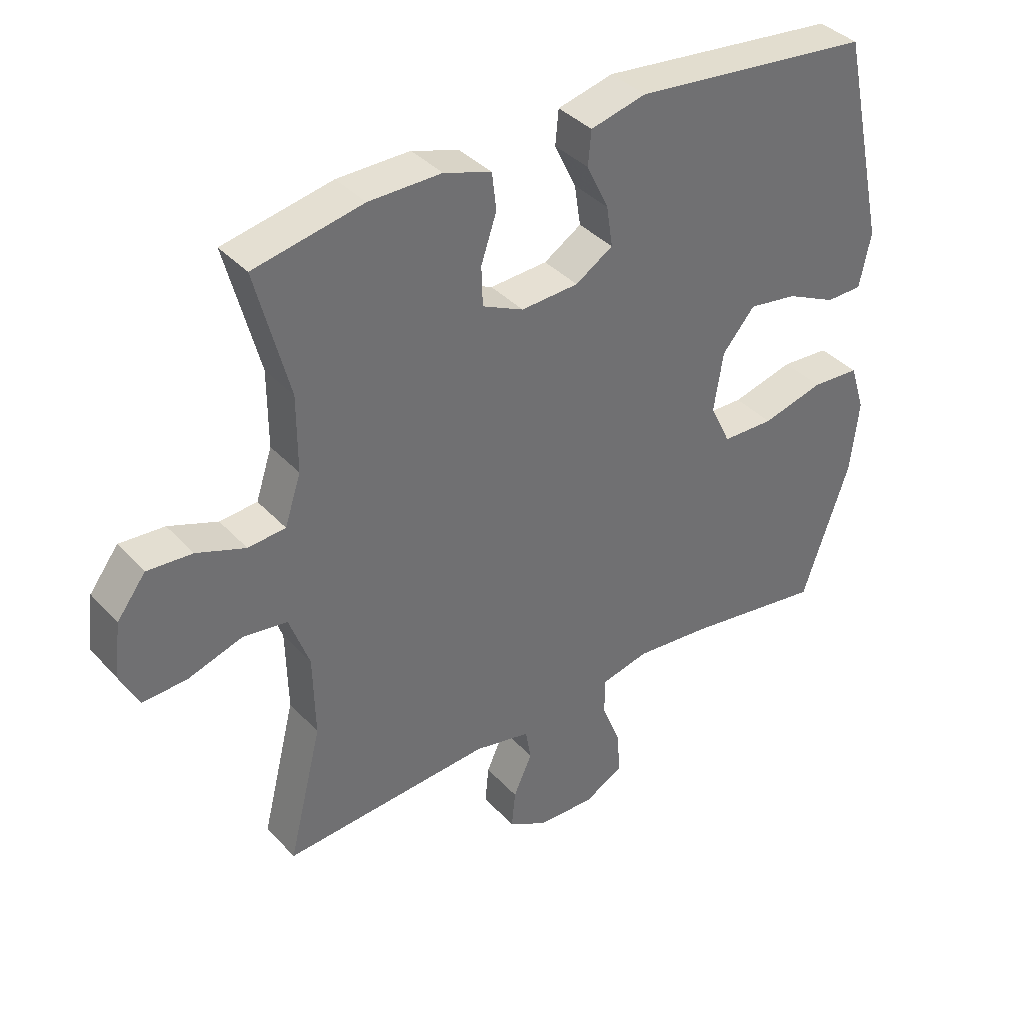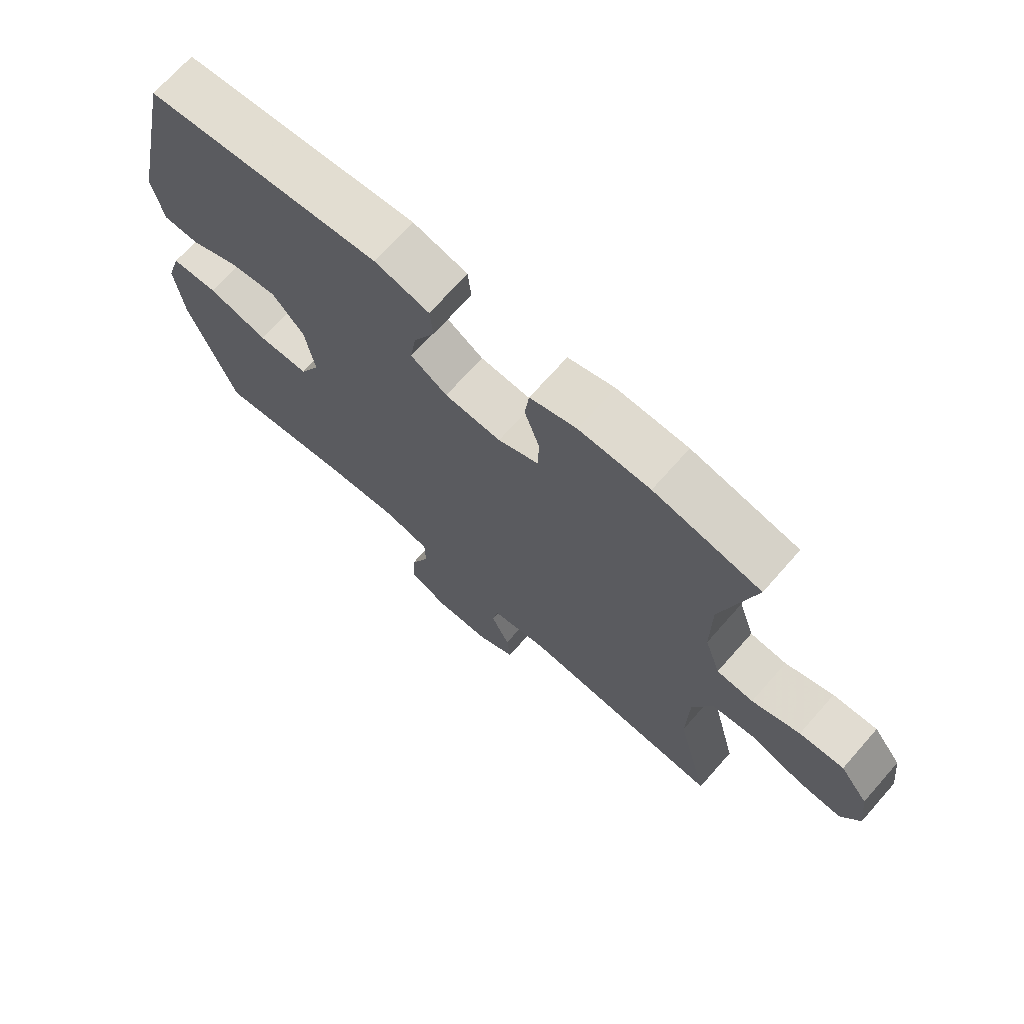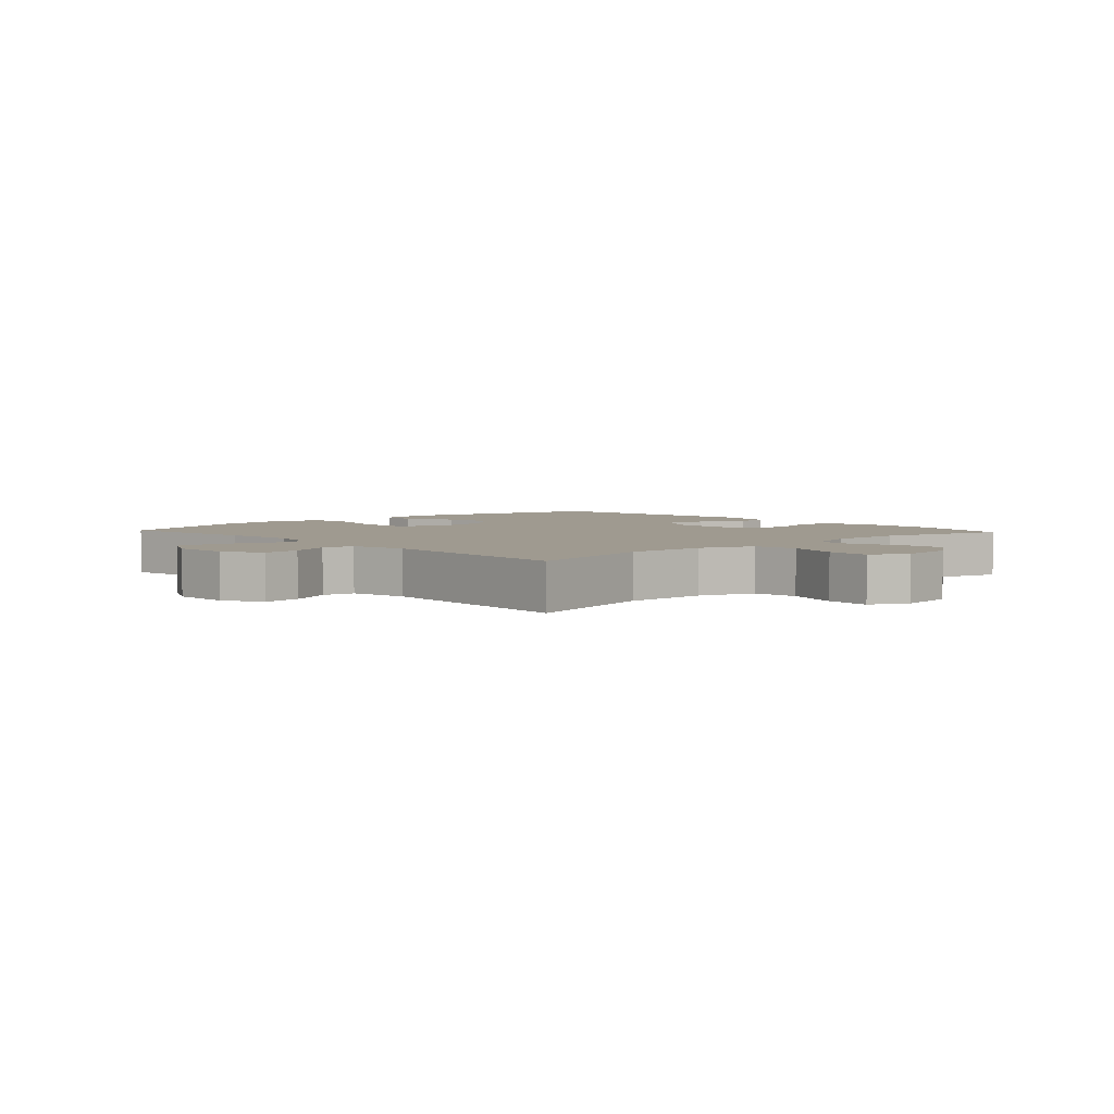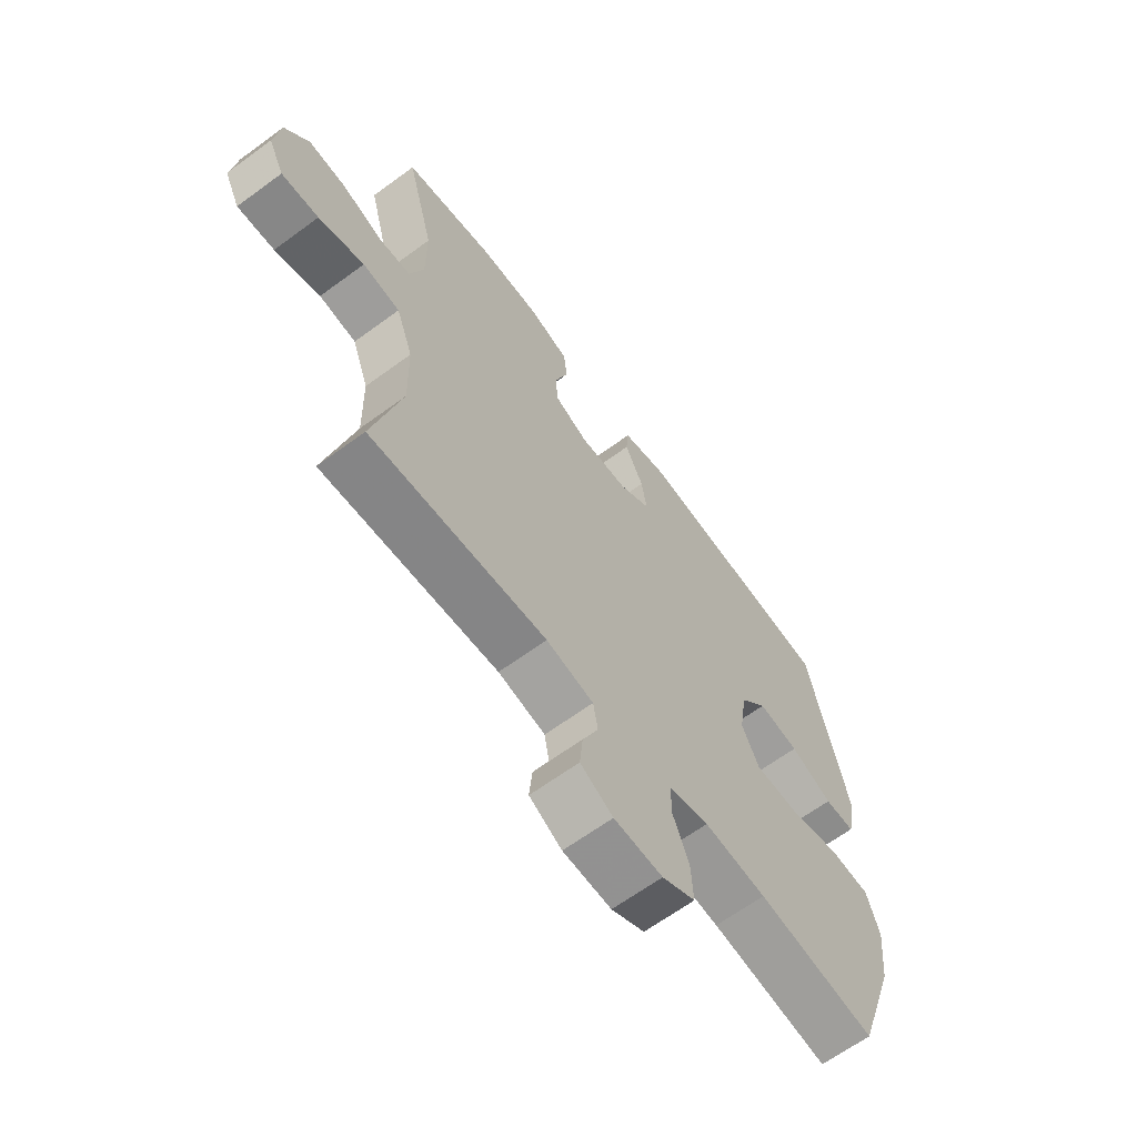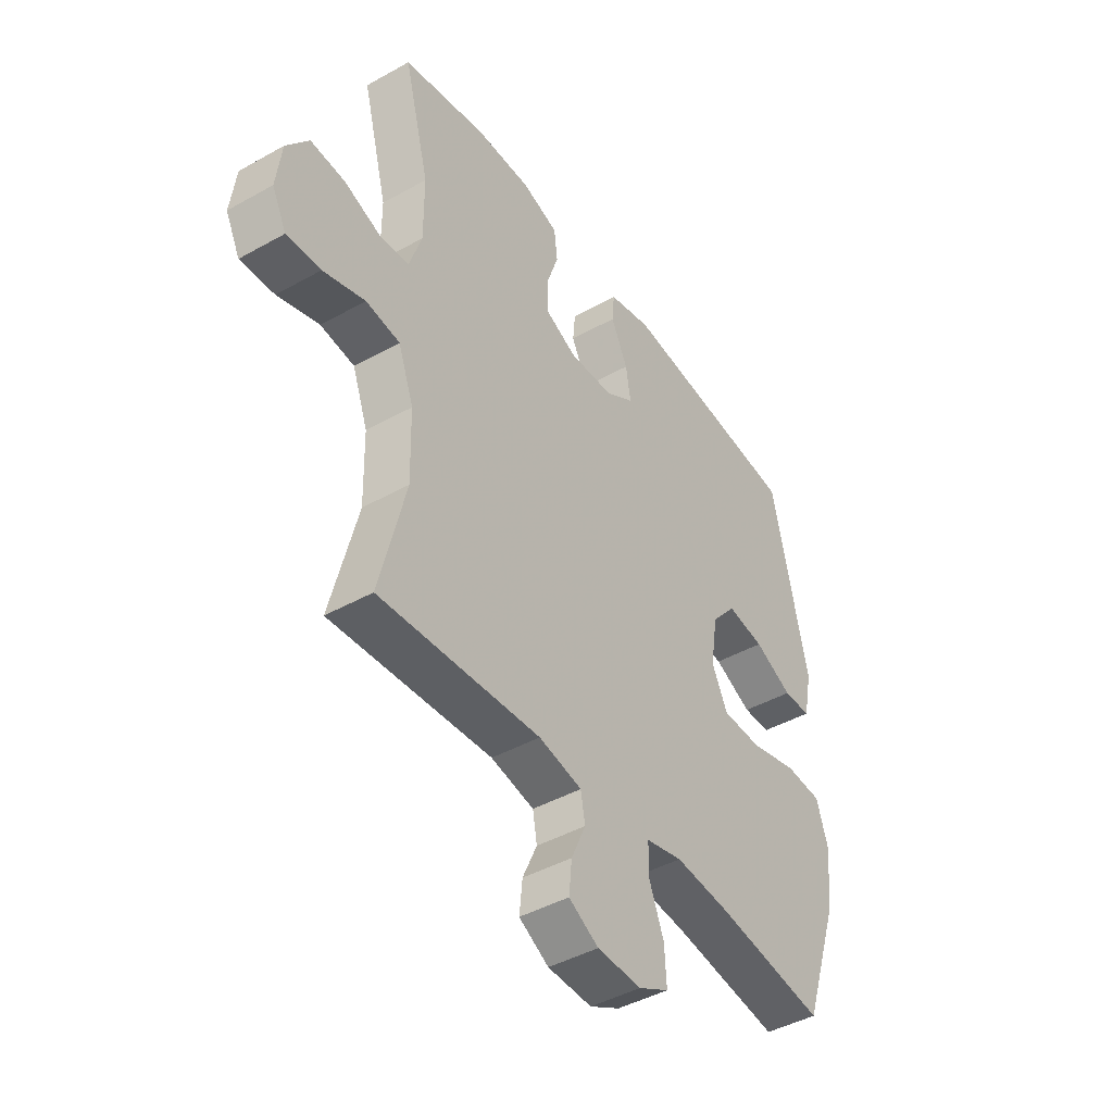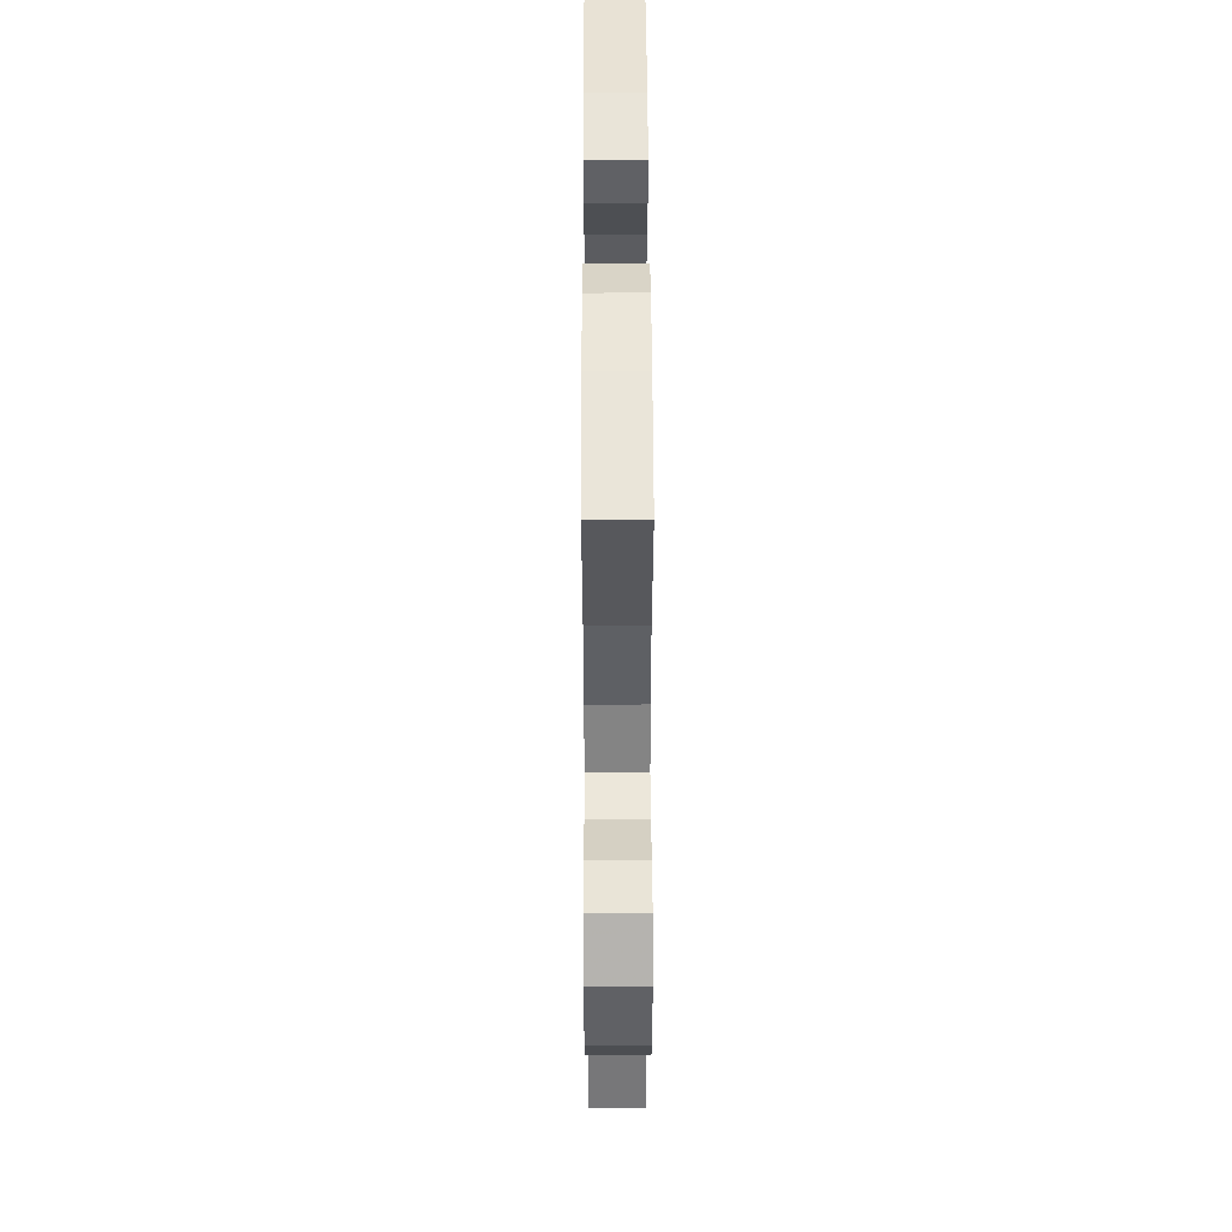
<metadata>
{"format":"obj","ext":"obj","renderer":"f3d","projection":"perspective","resolution":1024,"background":"white","views":[{"elev":37.8,"azim":-37.0,"up":"+Z"},{"elev":70.5,"azim":-138.5,"up":"+Z"},{"elev":3.9,"azim":-132.9,"up":"+Y"},{"elev":-64.8,"azim":-53.5,"up":"+Z"},{"elev":-43.8,"azim":-56.6,"up":"+Z"},{"elev":46.8,"azim":-90.2,"up":"+Z"}]}
</metadata>
<code>
v 0.5 0.07 0.5
v 0.574 0.07 0.161
v 0.556 0.07 0.073
v 0.498 0.07 0.072
v 0.418 0.07 0.11
v 0.34 0.07 0.122
v 0.288 0.07 0.061
v 0.273 0.07 -0.035
v 0.306 0.07 -0.103
v 0.389 0.07 -0.105
v 0.488 0.07 -0.079
v 0.565 0.07 -0.084
v 0.589 0.07 -0.161
v 0.576 0.07 -0.278
v 0.5 0.07 -0.5
v 0.275 0.07 -0.466
v 0.157 0.07 -0.455
v 0.081 0.07 -0.473
v 0.08 0.07 -0.532
v 0.111 0.07 -0.611
v 0.115 0.07 -0.68
v 0.052 0.07 -0.713
v -0.04 0.07 -0.71
v -0.102 0.07 -0.675
v -0.096 0.07 -0.614
v -0.066 0.07 -0.547
v -0.075 0.07 -0.496
v -0.165 0.07 -0.477
v -0.5 0.07 -0.5
v -0.446 0.07 -0.283
v -0.449 0.07 -0.151
v -0.481 0.07 -0.063
v -0.552 0.07 -0.053
v -0.639 0.07 -0.081
v -0.71 0.07 -0.085
v -0.74 0.07 -0.025
v -0.729 0.07 0.063
v -0.683 0.07 0.124
v -0.611 0.07 0.119
v -0.533 0.07 0.09
v -0.473 0.07 0.095
v -0.447 0.07 0.174
v -0.447 0.07 0.296
v -0.5 0.07 0.5
v -0.326 0.07 0.535
v -0.21 0.07 0.536
v -0.134 0.07 0.511
v -0.127 0.07 0.452
v -0.152 0.07 0.377
v -0.15 0.07 0.314
v -0.084 0.07 0.283
v 0.008 0.07 0.288
v 0.068 0.07 0.326
v 0.058 0.07 0.391
v 0.023 0.07 0.464
v 0.028 0.07 0.519
v 0.117 0.07 0.541
v 0.5 0 0.5
v 0.574 0 0.161
v 0.556 0 0.073
v 0.498 0 0.072
v 0.418 0 0.11
v 0.34 0 0.122
v 0.288 0 0.061
v 0.273 0 -0.035
v 0.306 0 -0.103
v 0.389 0 -0.105
v 0.488 0 -0.079
v 0.565 0 -0.084
v 0.589 0 -0.161
v 0.576 0 -0.278
v 0.5 0 -0.5
v 0.275 0 -0.466
v 0.157 0 -0.455
v 0.081 0 -0.473
v 0.08 0 -0.532
v 0.111 0 -0.611
v 0.115 0 -0.68
v 0.052 0 -0.713
v -0.04 0 -0.71
v -0.102 0 -0.675
v -0.096 0 -0.614
v -0.066 0 -0.547
v -0.075 0 -0.496
v -0.165 0 -0.477
v -0.5 0 -0.5
v -0.446 0 -0.283
v -0.449 0 -0.151
v -0.481 0 -0.063
v -0.552 0 -0.053
v -0.639 0 -0.081
v -0.71 0 -0.085
v -0.74 0 -0.025
v -0.729 0 0.063
v -0.683 0 0.124
v -0.611 0 0.119
v -0.533 0 0.09
v -0.473 0 0.095
v -0.447 0 0.174
v -0.447 0 0.296
v -0.5 0 0.5
v -0.326 0 0.535
v -0.21 0 0.536
v -0.134 0 0.511
v -0.127 0 0.452
v -0.152 0 0.377
v -0.15 0 0.314
v -0.084 0 0.283
v 0.008 0 0.288
v 0.068 0 0.326
v 0.058 0 0.391
v 0.023 0 0.464
v 0.028 0 0.519
v 0.117 0 0.541
f 54 55 56 57
f 53 54 57 1
f 52 53 1 2
f 51 52 2 3
f 46 47 48 49
f 46 49 50
f 43 44 45 46
f 42 43 46 50
f 41 42 50 51
f 37 38 39 40
f 37 40 41
f 36 37 41
f 33 34 35 36
f 32 33 36 41
f 31 32 41 51
f 28 29 30
f 27 28 30 31
f 23 24 25 26
f 21 22 23 26
f 19 20 21 26
f 18 19 26 27
f 17 18 27 31
f 13 14 15 16
f 10 11 12 13
f 9 10 13 16
f 8 9 16 17
f 3 4 5
f 51 3 5
f 51 5 6
f 31 51 6 7
f 7 8 17 31
f 114 113 112 111
f 58 114 111 110
f 59 58 110 109
f 60 59 109 108
f 106 105 104 103
f 107 106 103
f 103 102 101 100
f 107 103 100 99
f 108 107 99 98
f 97 96 95 94
f 98 97 94
f 98 94 93
f 93 92 91 90
f 98 93 90 89
f 108 98 89 88
f 87 86 85
f 88 87 85 84
f 83 82 81 80
f 83 80 79 78
f 83 78 77 76
f 84 83 76 75
f 88 84 75 74
f 73 72 71 70
f 70 69 68 67
f 73 70 67 66
f 74 73 66 65
f 62 61 60
f 62 60 108
f 63 62 108
f 64 63 108 88
f 88 74 65 64
f 1 58 59 2
f 2 59 60 3
f 3 60 61 4
f 4 61 62 5
f 5 62 63 6
f 6 63 64 7
f 7 64 65 8
f 8 65 66 9
f 9 66 67 10
f 10 67 68 11
f 11 68 69 12
f 12 69 70 13
f 13 70 71 14
f 14 71 72 15
f 15 72 73 16
f 16 73 74 17
f 17 74 75 18
f 18 75 76 19
f 19 76 77 20
f 20 77 78 21
f 21 78 79 22
f 22 79 80 23
f 23 80 81 24
f 24 81 82 25
f 25 82 83 26
f 26 83 84 27
f 27 84 85 28
f 28 85 86 29
f 29 86 87 30
f 30 87 88 31
f 31 88 89 32
f 32 89 90 33
f 33 90 91 34
f 34 91 92 35
f 35 92 93 36
f 36 93 94 37
f 37 94 95 38
f 38 95 96 39
f 39 96 97 40
f 40 97 98 41
f 41 98 99 42
f 42 99 100 43
f 43 100 101 44
f 44 101 102 45
f 45 102 103 46
f 46 103 104 47
f 47 104 105 48
f 48 105 106 49
f 49 106 107 50
f 50 107 108 51
f 51 108 109 52
f 52 109 110 53
f 53 110 111 54
f 54 111 112 55
f 55 112 113 56
f 56 113 114 57
f 57 114 58 1

</code>
